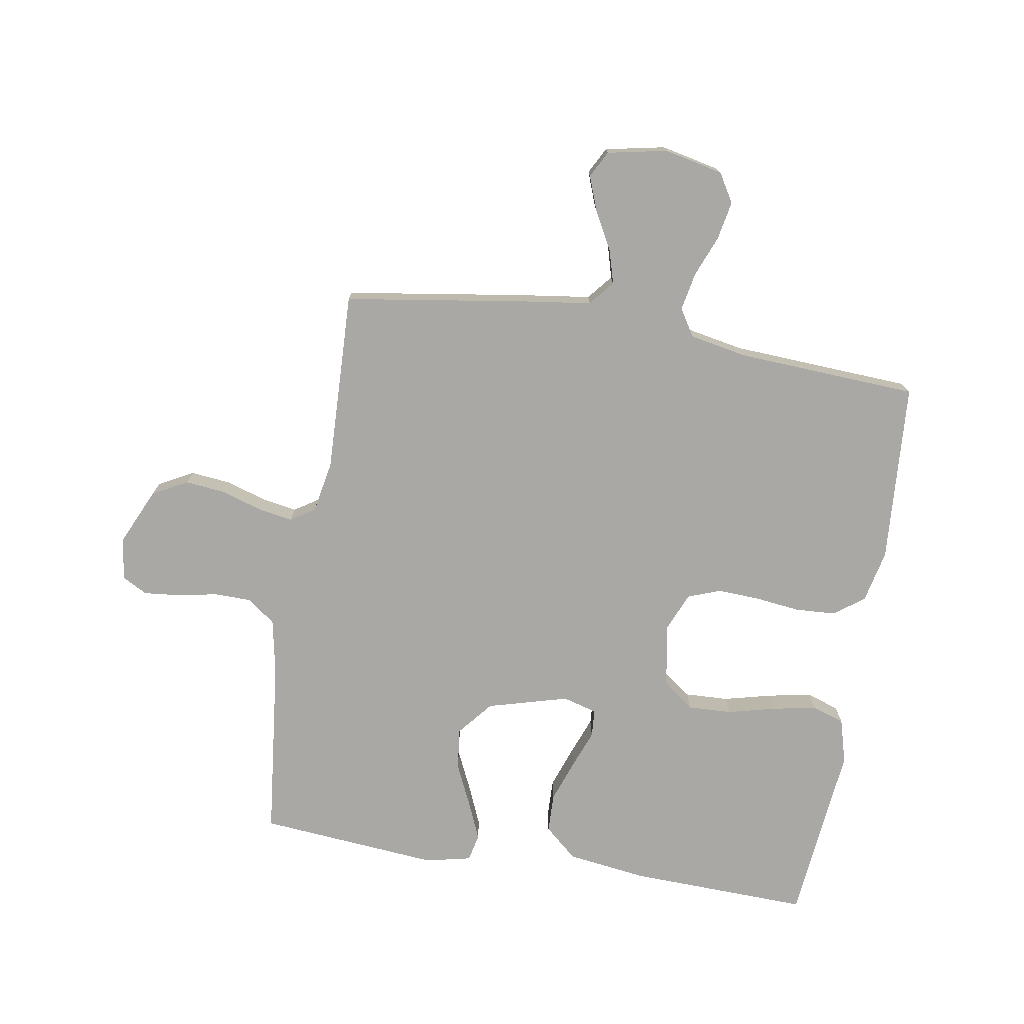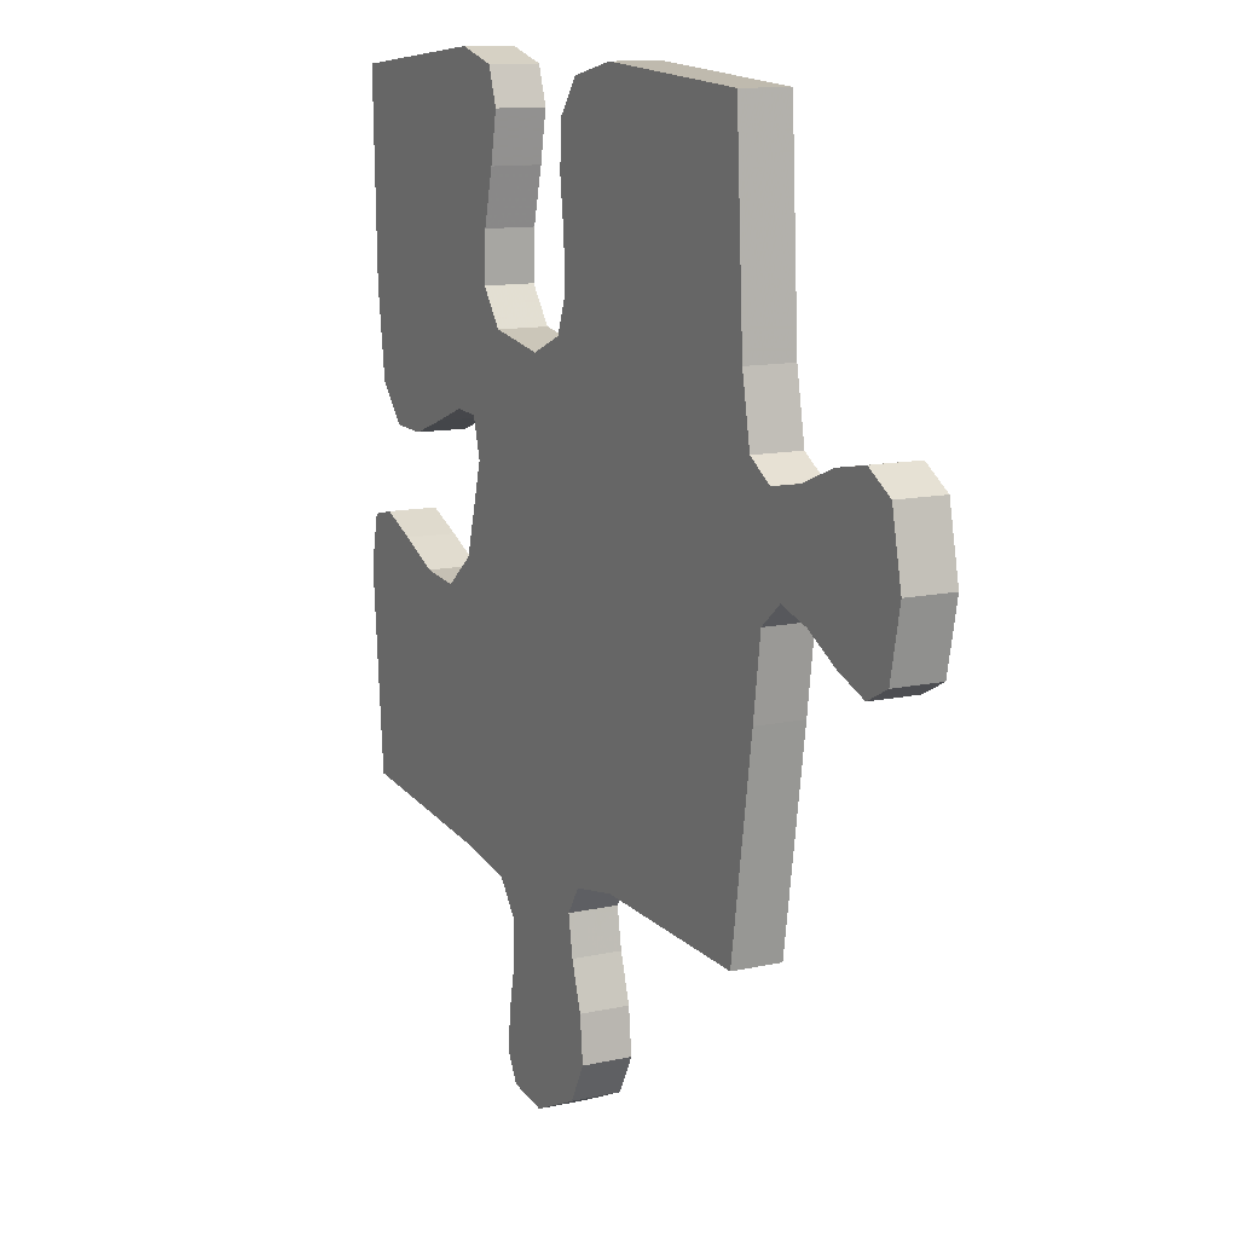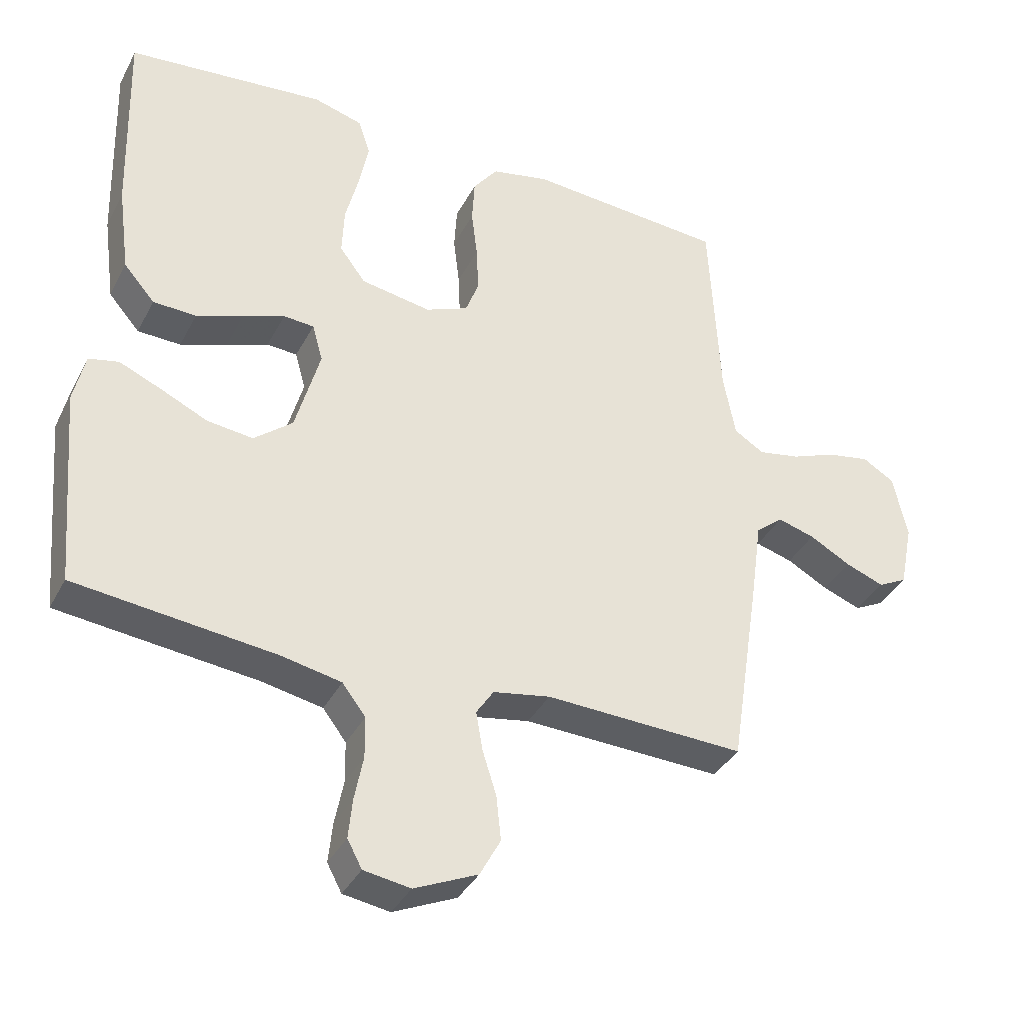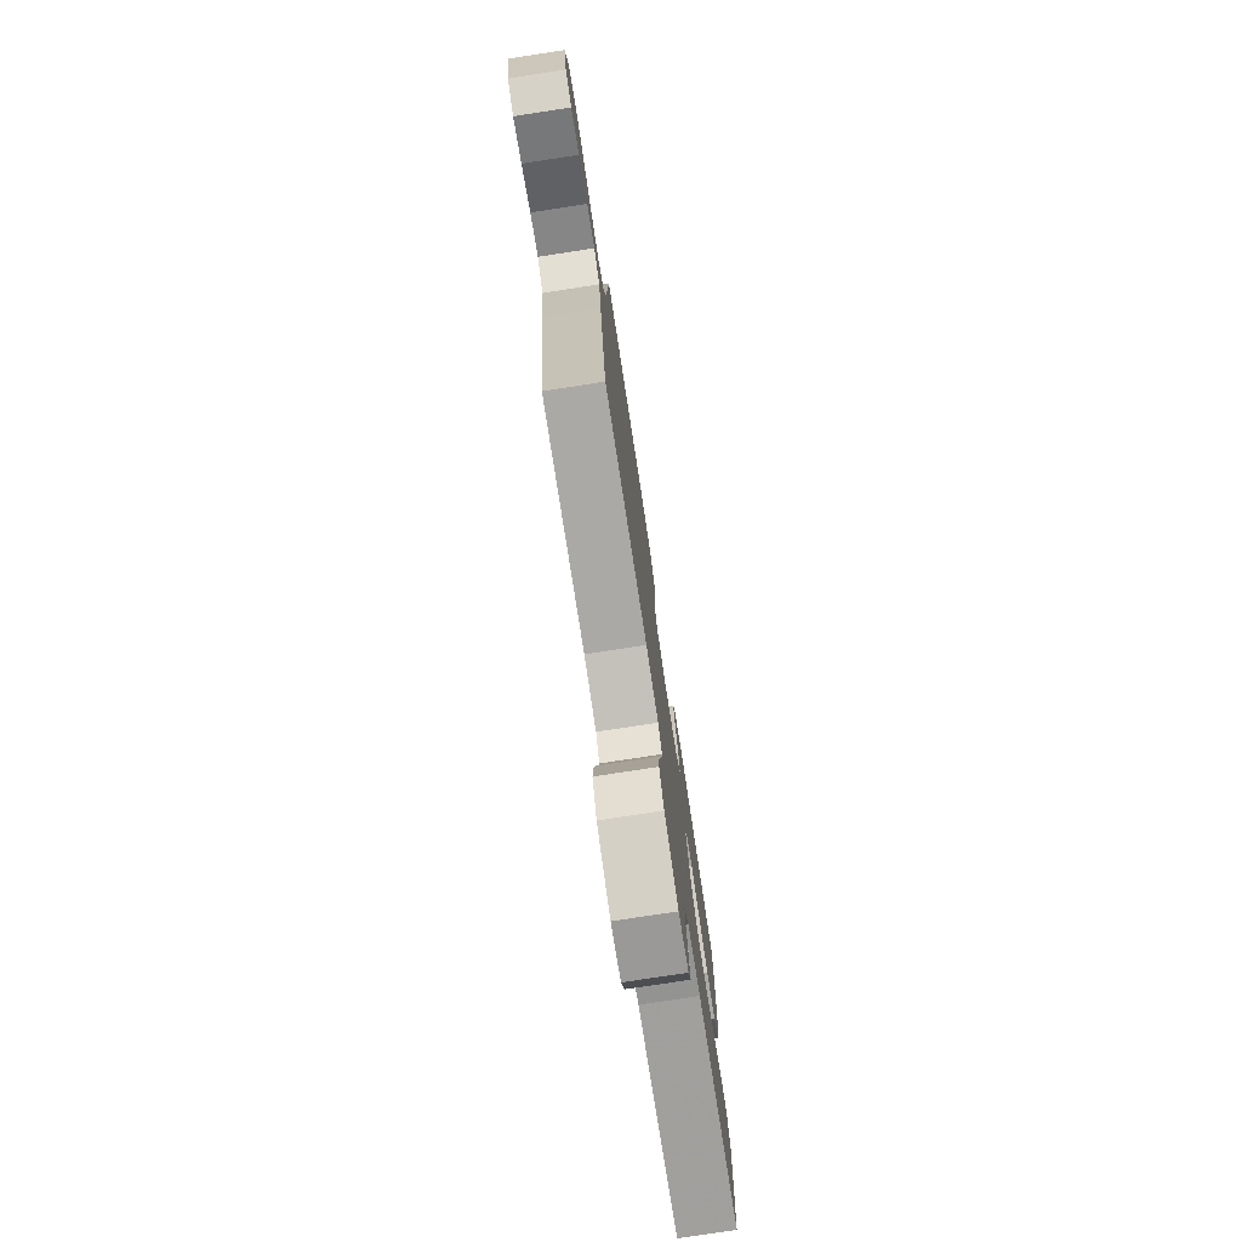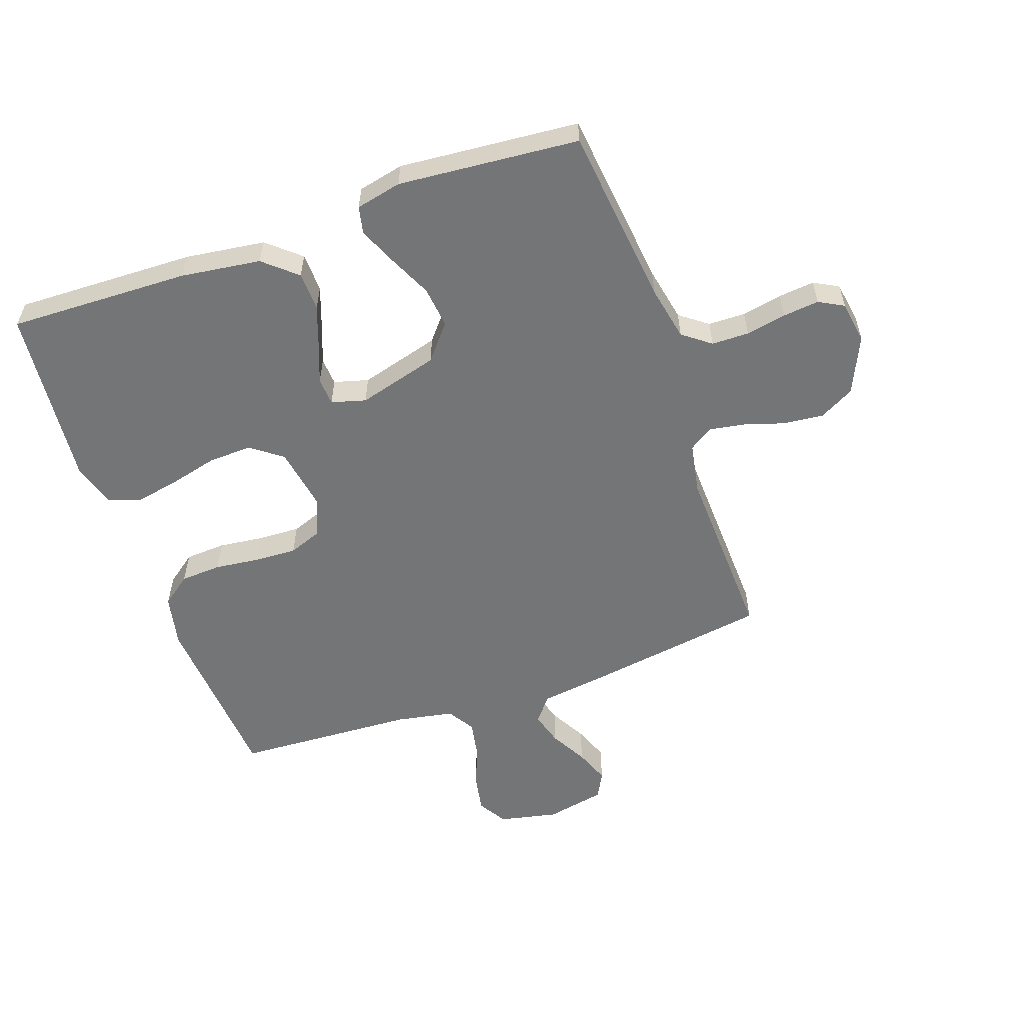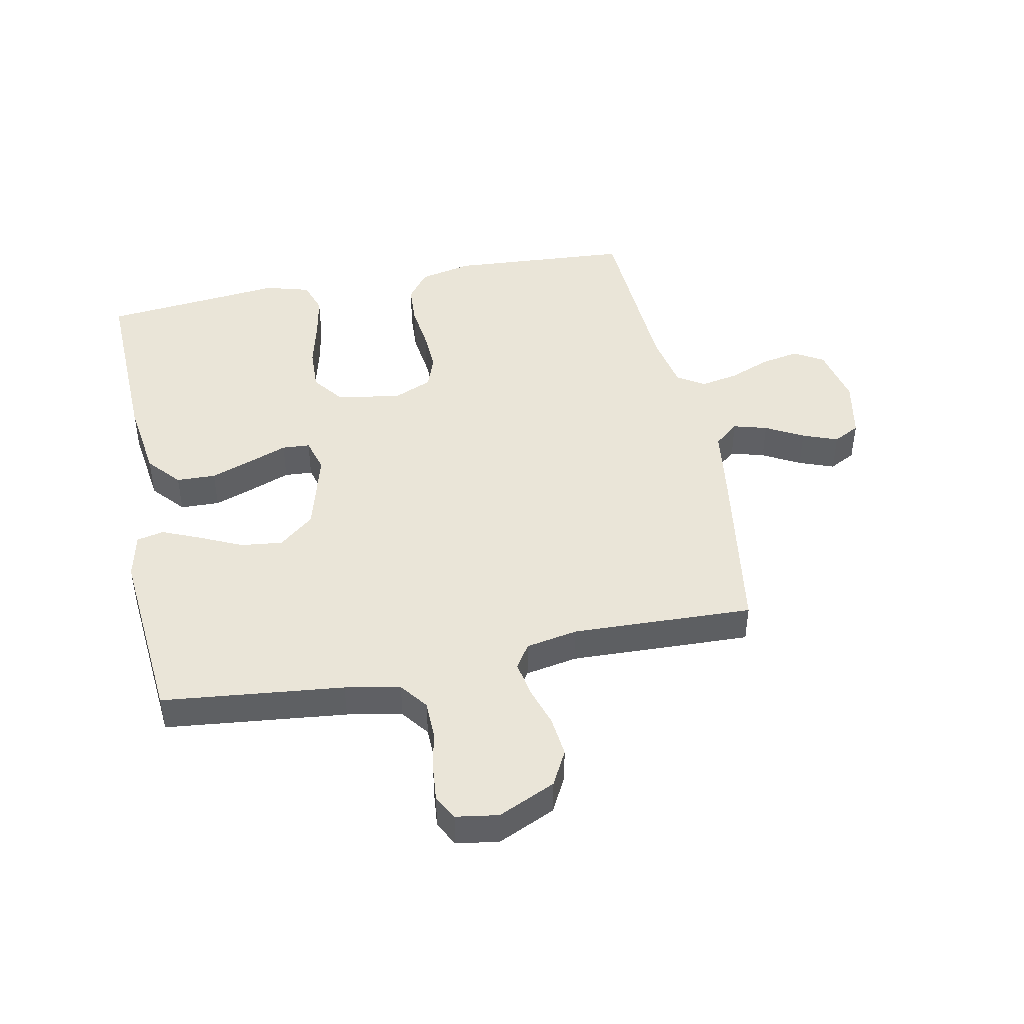
<metadata>
{"format":"obj","ext":"obj","renderer":"f3d","projection":"perspective","resolution":1024,"background":"white","views":[{"elev":-75.1,"azim":-99.5,"up":"+Y"},{"elev":12.0,"azim":-117.7,"up":"+Z"},{"elev":-37.2,"azim":155.0,"up":"+Z"},{"elev":-77.6,"azim":-81.3,"up":"+Z"},{"elev":-56.4,"azim":109.4,"up":"+Y"},{"elev":45.1,"azim":168.5,"up":"+Y"}]}
</metadata>
<code>
v 0.5 0.07 -0.5
v 0.2 0.07 -0.533
v 0.109 0.07 -0.551
v 0.074 0.07 -0.597
v 0.073 0.07 -0.659
v 0.086 0.07 -0.726
v 0.092 0.07 -0.786
v 0.07 0.07 -0.827
v 0 0.07 -0.838
v -0.095 0.07 -0.795
v -0.126 0.07 -0.737
v -0.119 0.07 -0.67
v -0.098 0.07 -0.603
v -0.088 0.07 -0.545
v -0.114 0.07 -0.505
v -0.2 0.07 -0.489
v -0.5 0.07 -0.5
v -0.546 0.07 -0.2
v -0.562 0.07 -0.084
v -0.603 0.07 -0.05
v -0.659 0.07 -0.066
v -0.721 0.07 -0.1
v -0.779 0.07 -0.122
v -0.823 0.07 -0.099
v -0.843 0.07 0
v -0.822 0.07 0.098
v -0.774 0.07 0.127
v -0.71 0.07 0.115
v -0.642 0.07 0.088
v -0.579 0.07 0.076
v -0.534 0.07 0.104
v -0.516 0.07 0.2
v -0.5 0.07 0.5
v -0.2 0.07 0.521
v -0.113 0.07 0.502
v -0.076 0.07 0.453
v -0.072 0.07 0.385
v -0.081 0.07 0.31
v -0.084 0.07 0.24
v -0.064 0.07 0.186
v 0 0.07 0.159
v 0.106 0.07 0.177
v 0.145 0.07 0.229
v 0.142 0.07 0.302
v 0.122 0.07 0.382
v 0.108 0.07 0.455
v 0.126 0.07 0.509
v 0.2 0.07 0.53
v 0.5 0.07 0.5
v 0.491 0.07 0.2
v 0.473 0.07 0.067
v 0.426 0.07 0.013
v 0.361 0.07 0.011
v 0.291 0.07 0.036
v 0.228 0.07 0.06
v 0.182 0.07 0.057
v 0.166 0.07 0
v 0.203 0.07 -0.134
v 0.261 0.07 -0.182
v 0.33 0.07 -0.174
v 0.401 0.07 -0.141
v 0.464 0.07 -0.114
v 0.509 0.07 -0.124
v 0.526 0.07 -0.2
v 0.5 0 -0.5
v 0.2 0 -0.533
v 0.109 0 -0.551
v 0.074 0 -0.597
v 0.073 0 -0.659
v 0.086 0 -0.726
v 0.092 0 -0.786
v 0.07 0 -0.827
v 0 0 -0.838
v -0.095 0 -0.795
v -0.126 0 -0.737
v -0.119 0 -0.67
v -0.098 0 -0.603
v -0.088 0 -0.545
v -0.114 0 -0.505
v -0.2 0 -0.489
v -0.5 0 -0.5
v -0.546 0 -0.2
v -0.562 0 -0.084
v -0.603 0 -0.05
v -0.659 0 -0.066
v -0.721 0 -0.1
v -0.779 0 -0.122
v -0.823 0 -0.099
v -0.843 0 0
v -0.822 0 0.098
v -0.774 0 0.127
v -0.71 0 0.115
v -0.642 0 0.088
v -0.579 0 0.076
v -0.534 0 0.104
v -0.516 0 0.2
v -0.5 0 0.5
v -0.2 0 0.521
v -0.113 0 0.502
v -0.076 0 0.453
v -0.072 0 0.385
v -0.081 0 0.31
v -0.084 0 0.24
v -0.064 0 0.186
v 0 0 0.159
v 0.106 0 0.177
v 0.145 0 0.229
v 0.142 0 0.302
v 0.122 0 0.382
v 0.108 0 0.455
v 0.126 0 0.509
v 0.2 0 0.53
v 0.5 0 0.5
v 0.491 0 0.2
v 0.473 0 0.067
v 0.426 0 0.013
v 0.361 0 0.011
v 0.291 0 0.036
v 0.228 0 0.06
v 0.182 0 0.057
v 0.166 0 0
v 0.203 0 -0.134
v 0.261 0 -0.182
v 0.33 0 -0.174
v 0.401 0 -0.141
v 0.464 0 -0.114
v 0.509 0 -0.124
v 0.526 0 -0.2
f 63 64 1 2
f 60 61 62 63
f 60 63 2 3
f 59 60 3 4
f 58 59 4
f 57 58 4
f 52 53 54 55
f 50 51 52 55
f 50 55 56
f 49 50 56
f 48 49 56
f 47 48 56 57
f 44 45 46 47
f 35 36 37 38
f 35 38 39
f 32 33 34 35
f 31 32 35 39
f 30 31 39 40
f 26 27 28 29
f 26 29 30
f 25 26 30
f 21 22 23 24
f 20 21 24 25
f 16 17 18 19
f 15 16 19
f 10 11 12 13
f 10 13 14
f 9 10 14
f 8 9 14
f 5 6 7 8
f 4 5 8 14
f 57 4 14 15
f 44 47 57
f 43 44 57
f 42 43 57 15
f 25 30 40 41
f 20 25 41 42
f 19 20 42
f 15 19 42
f 66 65 128 127
f 127 126 125 124
f 67 66 127 124
f 68 67 124 123
f 68 123 122
f 68 122 121
f 119 118 117 116
f 119 116 115 114
f 120 119 114
f 120 114 113
f 120 113 112
f 121 120 112 111
f 111 110 109 108
f 102 101 100 99
f 103 102 99
f 99 98 97 96
f 103 99 96 95
f 104 103 95 94
f 93 92 91 90
f 94 93 90
f 94 90 89
f 88 87 86 85
f 89 88 85 84
f 83 82 81 80
f 83 80 79
f 77 76 75 74
f 78 77 74
f 78 74 73
f 78 73 72
f 72 71 70 69
f 78 72 69 68
f 79 78 68 121
f 121 111 108
f 121 108 107
f 79 121 107 106
f 105 104 94 89
f 106 105 89 84
f 106 84 83
f 106 83 79
f 1 65 66 2
f 2 66 67 3
f 3 67 68 4
f 4 68 69 5
f 5 69 70 6
f 6 70 71 7
f 7 71 72 8
f 8 72 73 9
f 9 73 74 10
f 10 74 75 11
f 11 75 76 12
f 12 76 77 13
f 13 77 78 14
f 14 78 79 15
f 15 79 80 16
f 16 80 81 17
f 17 81 82 18
f 18 82 83 19
f 19 83 84 20
f 20 84 85 21
f 21 85 86 22
f 22 86 87 23
f 23 87 88 24
f 24 88 89 25
f 25 89 90 26
f 26 90 91 27
f 27 91 92 28
f 28 92 93 29
f 29 93 94 30
f 30 94 95 31
f 31 95 96 32
f 32 96 97 33
f 33 97 98 34
f 34 98 99 35
f 35 99 100 36
f 36 100 101 37
f 37 101 102 38
f 38 102 103 39
f 39 103 104 40
f 40 104 105 41
f 41 105 106 42
f 42 106 107 43
f 43 107 108 44
f 44 108 109 45
f 45 109 110 46
f 46 110 111 47
f 47 111 112 48
f 48 112 113 49
f 49 113 114 50
f 50 114 115 51
f 51 115 116 52
f 52 116 117 53
f 53 117 118 54
f 54 118 119 55
f 55 119 120 56
f 56 120 121 57
f 57 121 122 58
f 58 122 123 59
f 59 123 124 60
f 60 124 125 61
f 61 125 126 62
f 62 126 127 63
f 63 127 128 64
f 64 128 65 1

</code>
